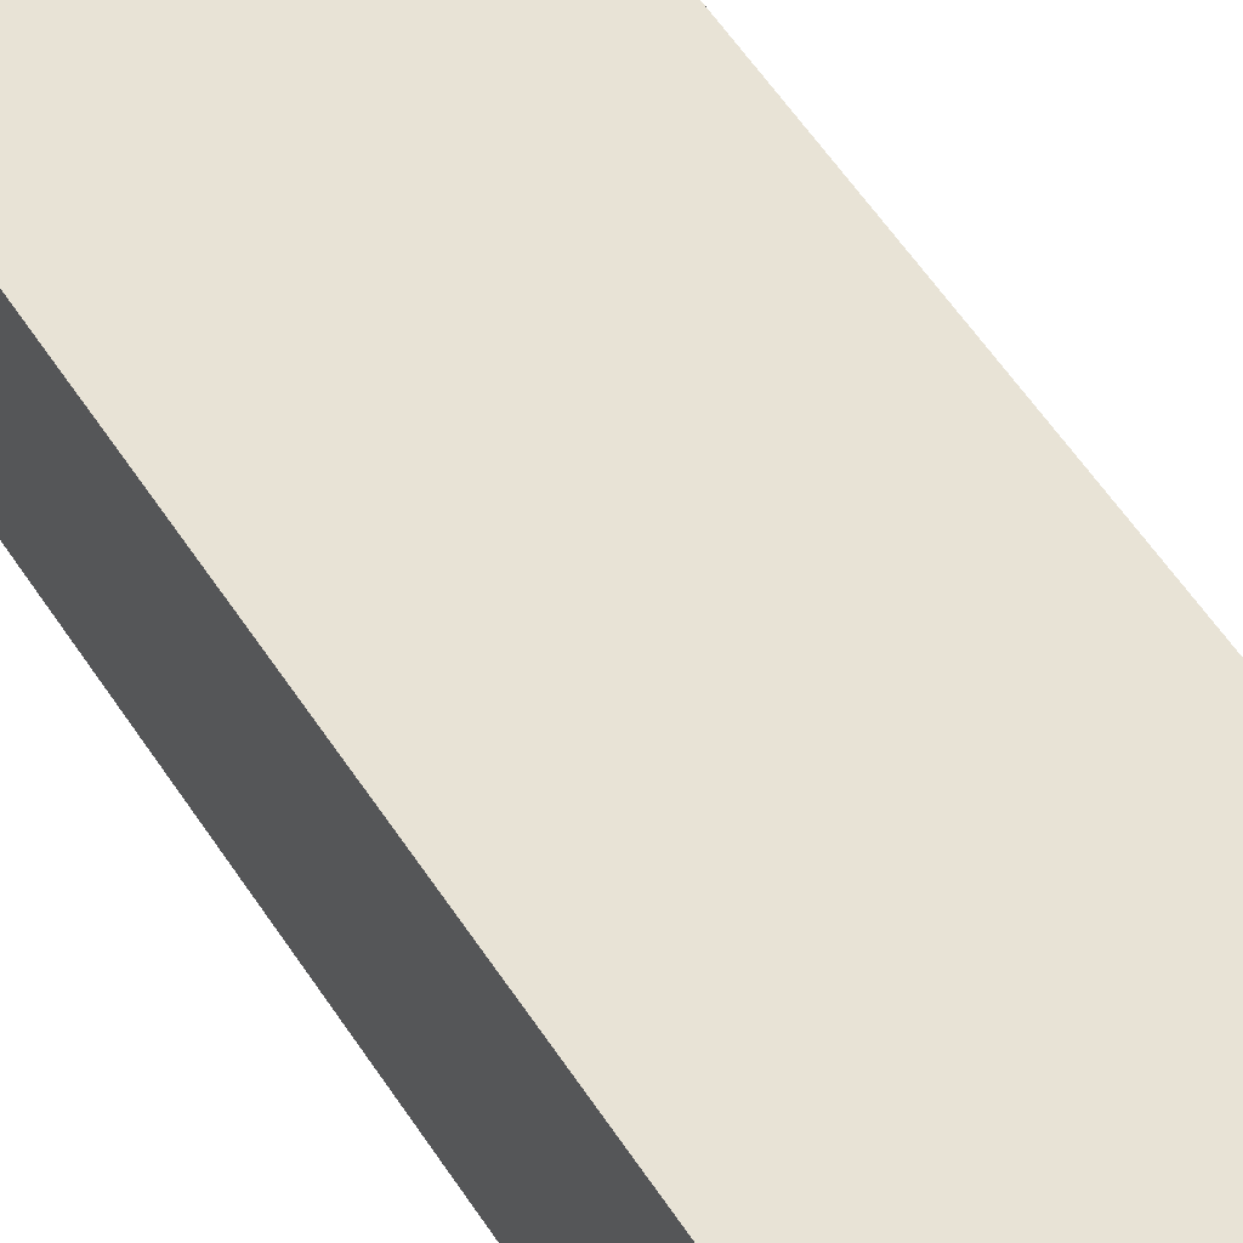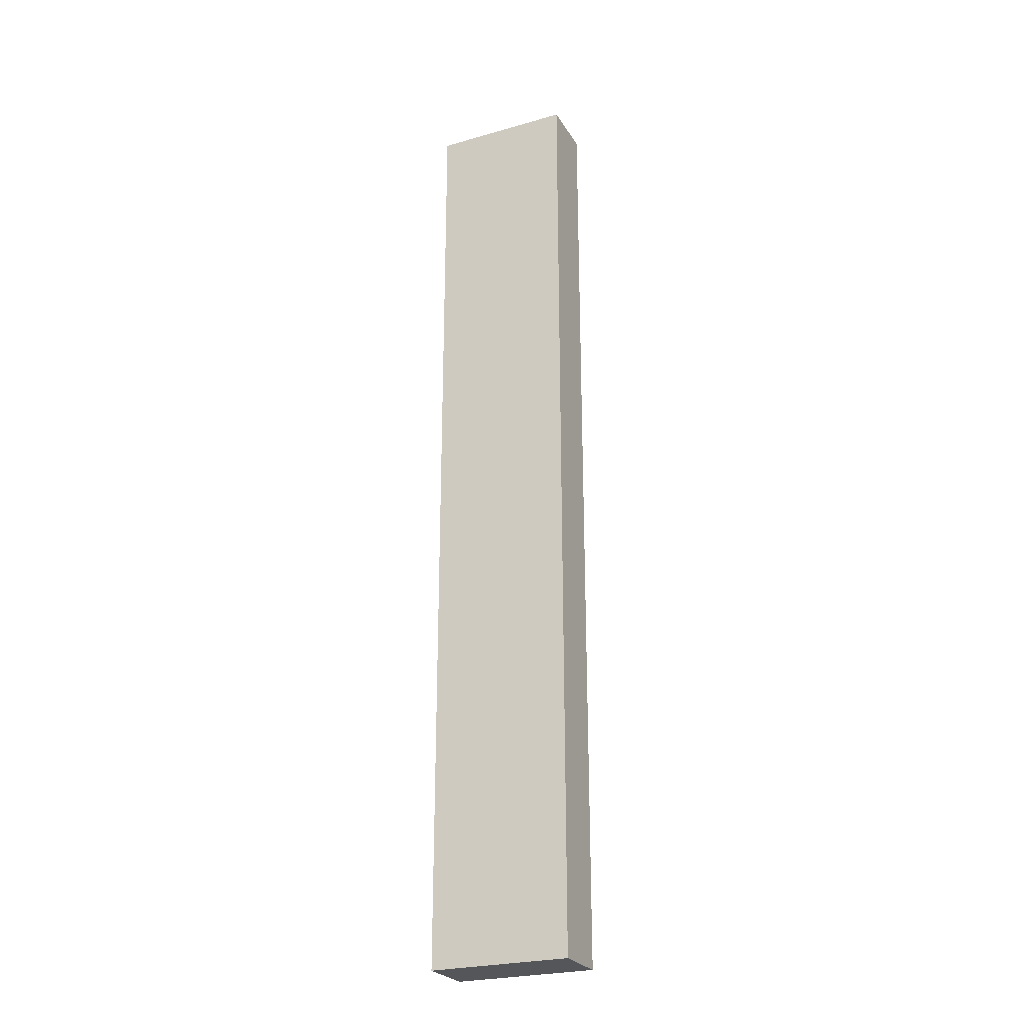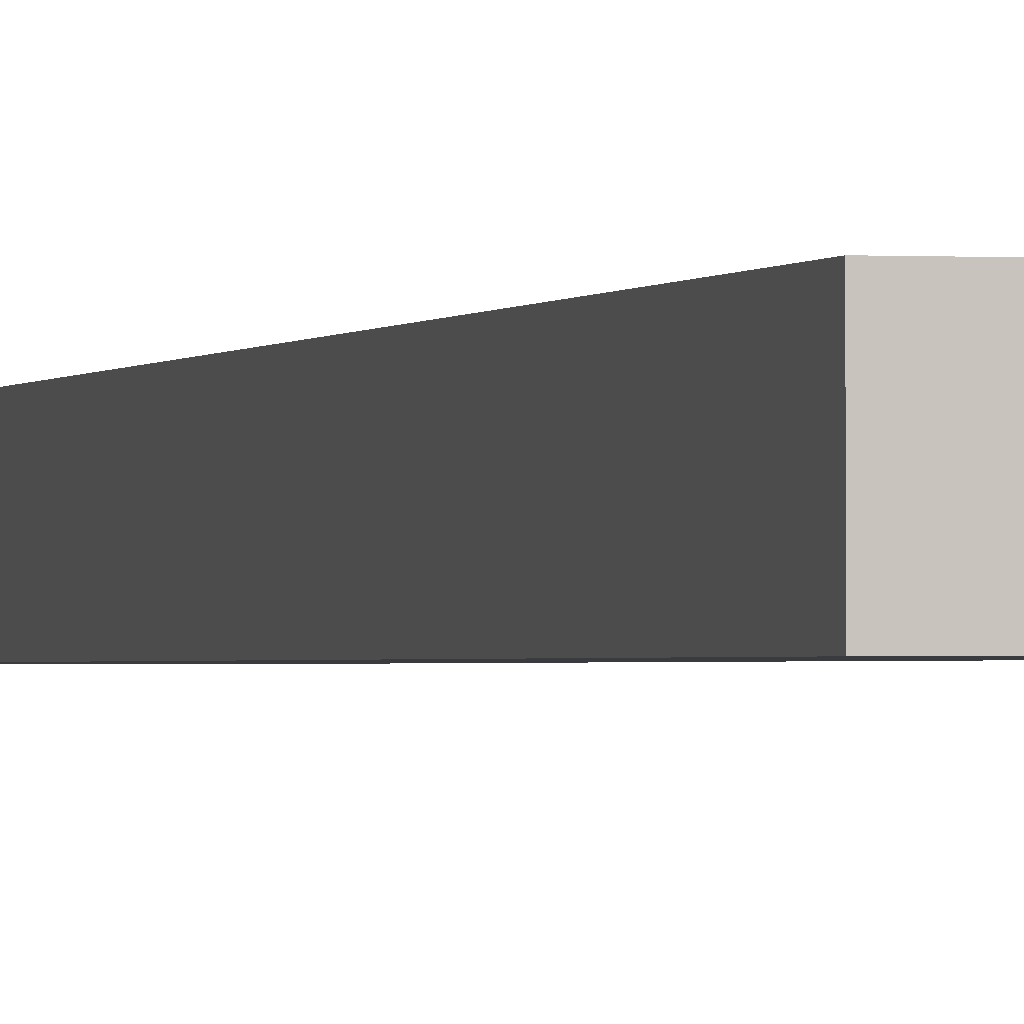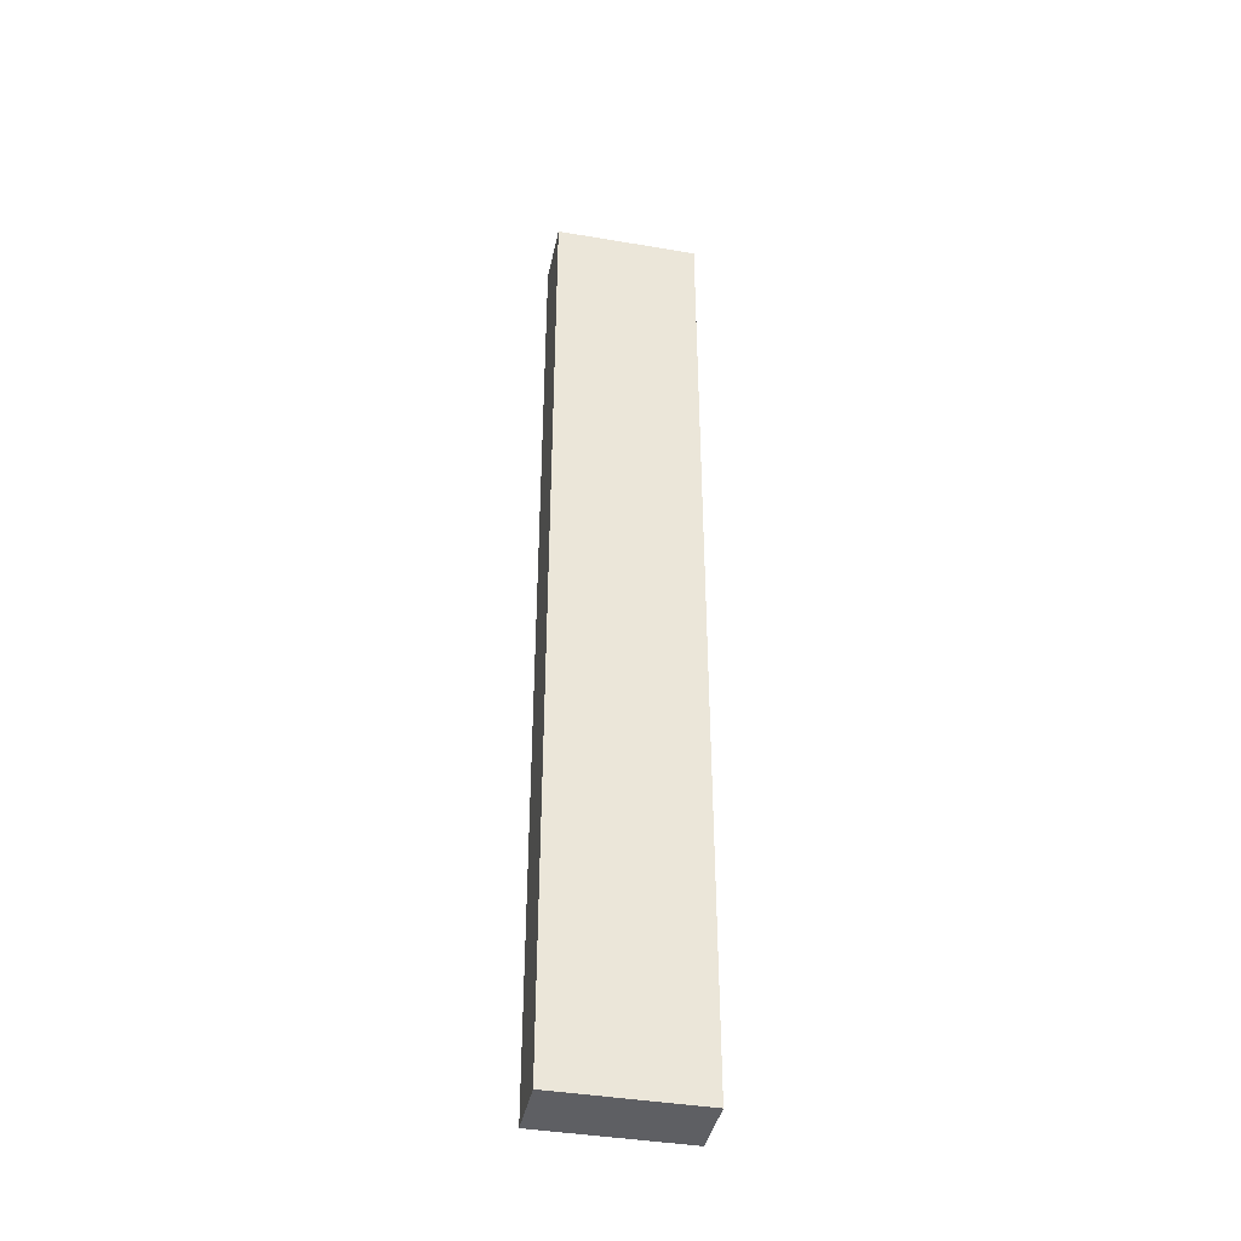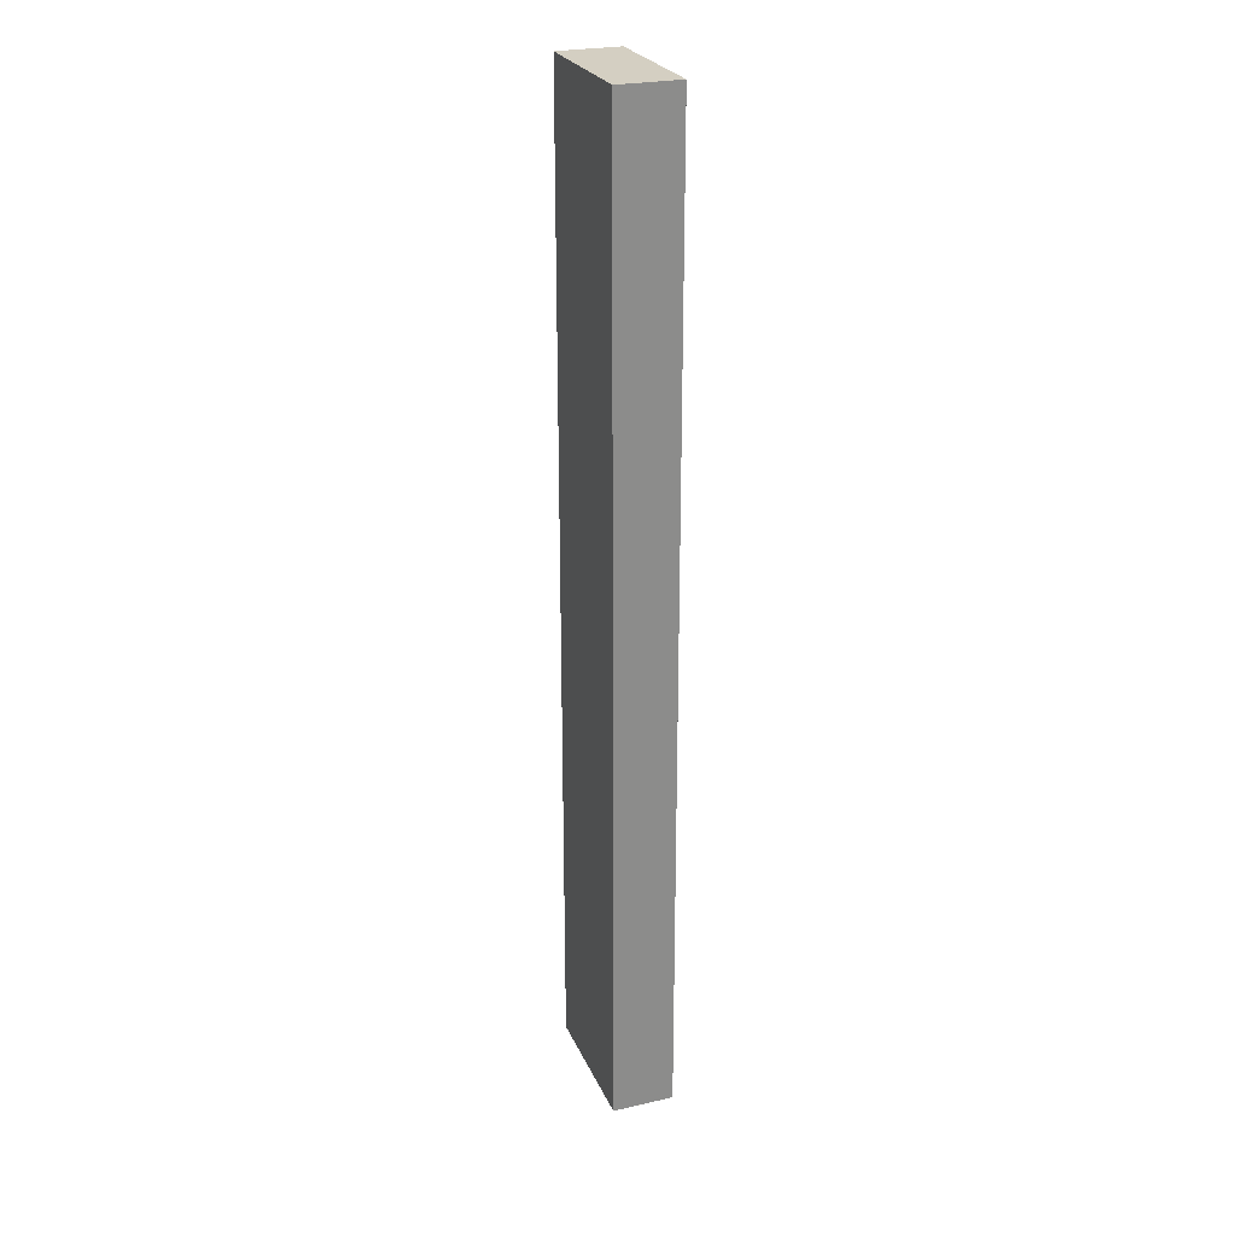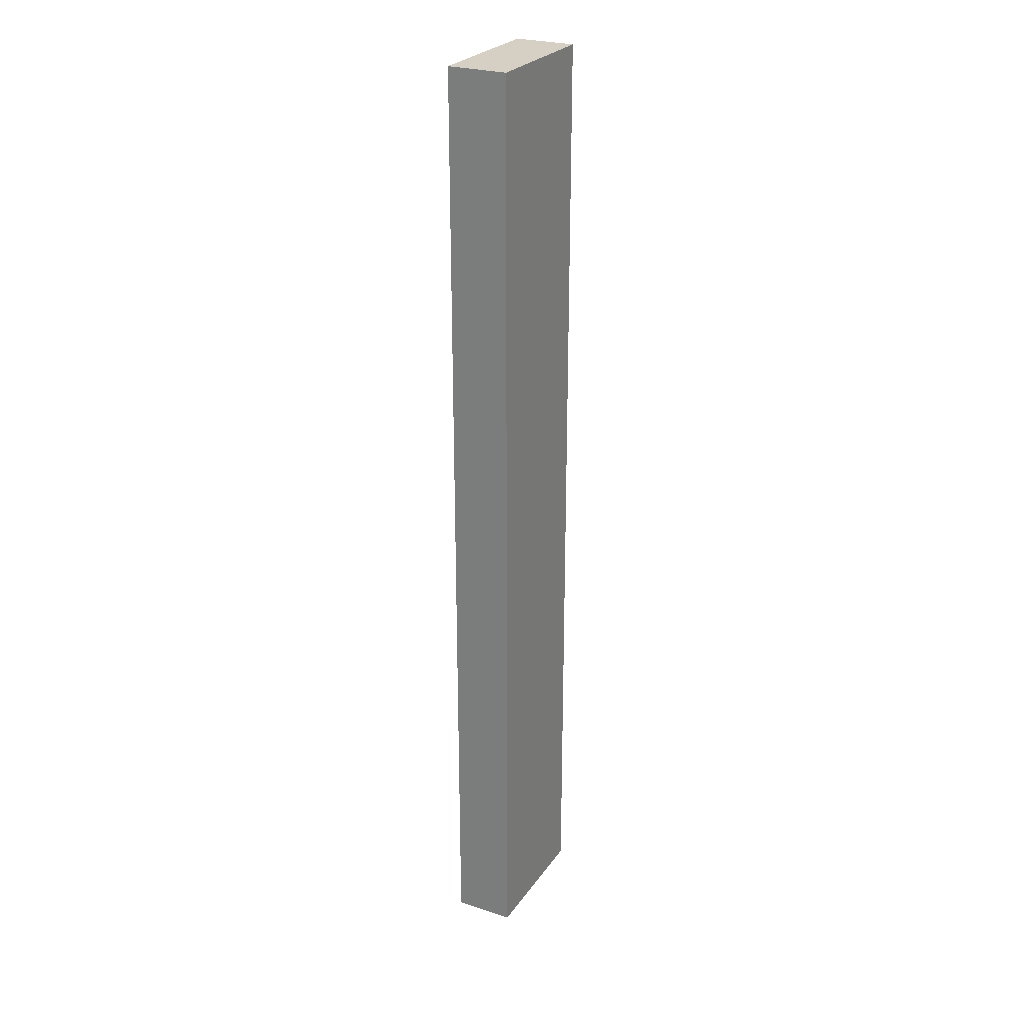
<metadata>
{"format":"obj","ext":"obj","renderer":"f3d","projection":"perspective","resolution":1024,"background":"white","views":[{"elev":41.5,"azim":153.1,"up":"+Y"},{"elev":-25.6,"azim":24.6,"up":"+Z"},{"elev":-1.0,"azim":165.8,"up":"+Y"},{"elev":-40.8,"azim":168.3,"up":"+Z"},{"elev":25.6,"azim":70.1,"up":"+Z"},{"elev":26.3,"azim":117.3,"up":"+Z"}]}
</metadata>
<code>
o _2x4_Frame_Length_1_1/_2x4_Frame_Length_1/mesh5/mesh5-geometry#mesh5-geometry
v 48 14.25 14.5
v 51.5 14.25 -9.5
v 48 14.25 -9.5
v 51.5 14.25 14.5
v 48 12.75 -9.5
v 51.5 12.75 14.5
v 51.5 12.75 -9.5
v 48 12.75 14.5
f 1 2 3
f 2 1 4
f 3 2 1
f 4 1 2
f 2 5 3
f 3 5 2
f 5 1 3
f 3 1 5
f 1 6 4
f 4 6 1
f 6 2 4
f 4 2 6
f 5 2 7
f 7 2 5
f 1 5 8
f 8 5 1
f 6 1 8
f 8 1 6
f 2 6 7
f 7 6 2
f 6 5 7
f 7 5 6
f 5 6 8
f 8 6 5

</code>
